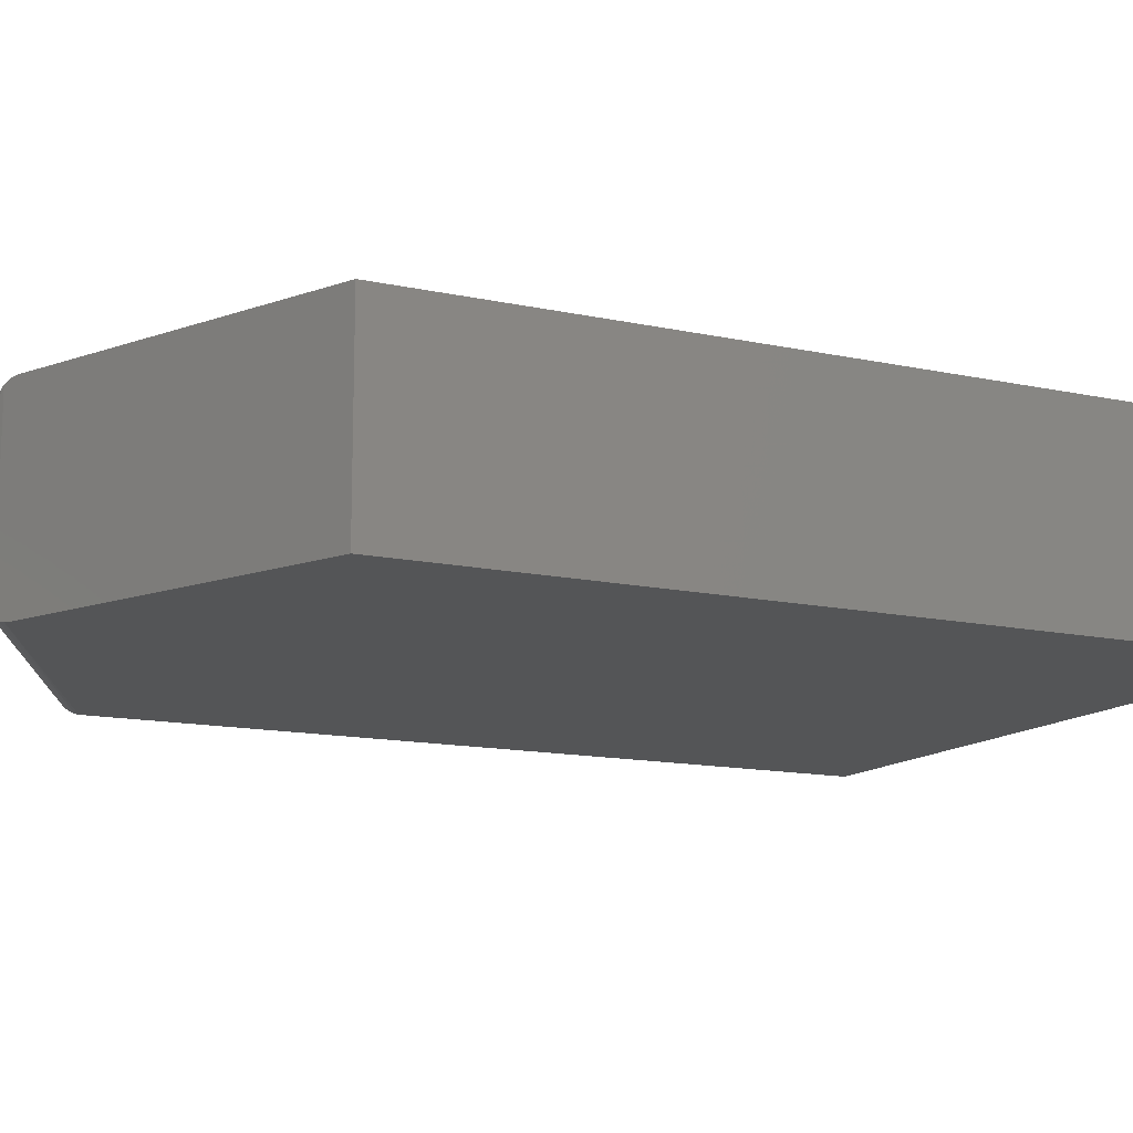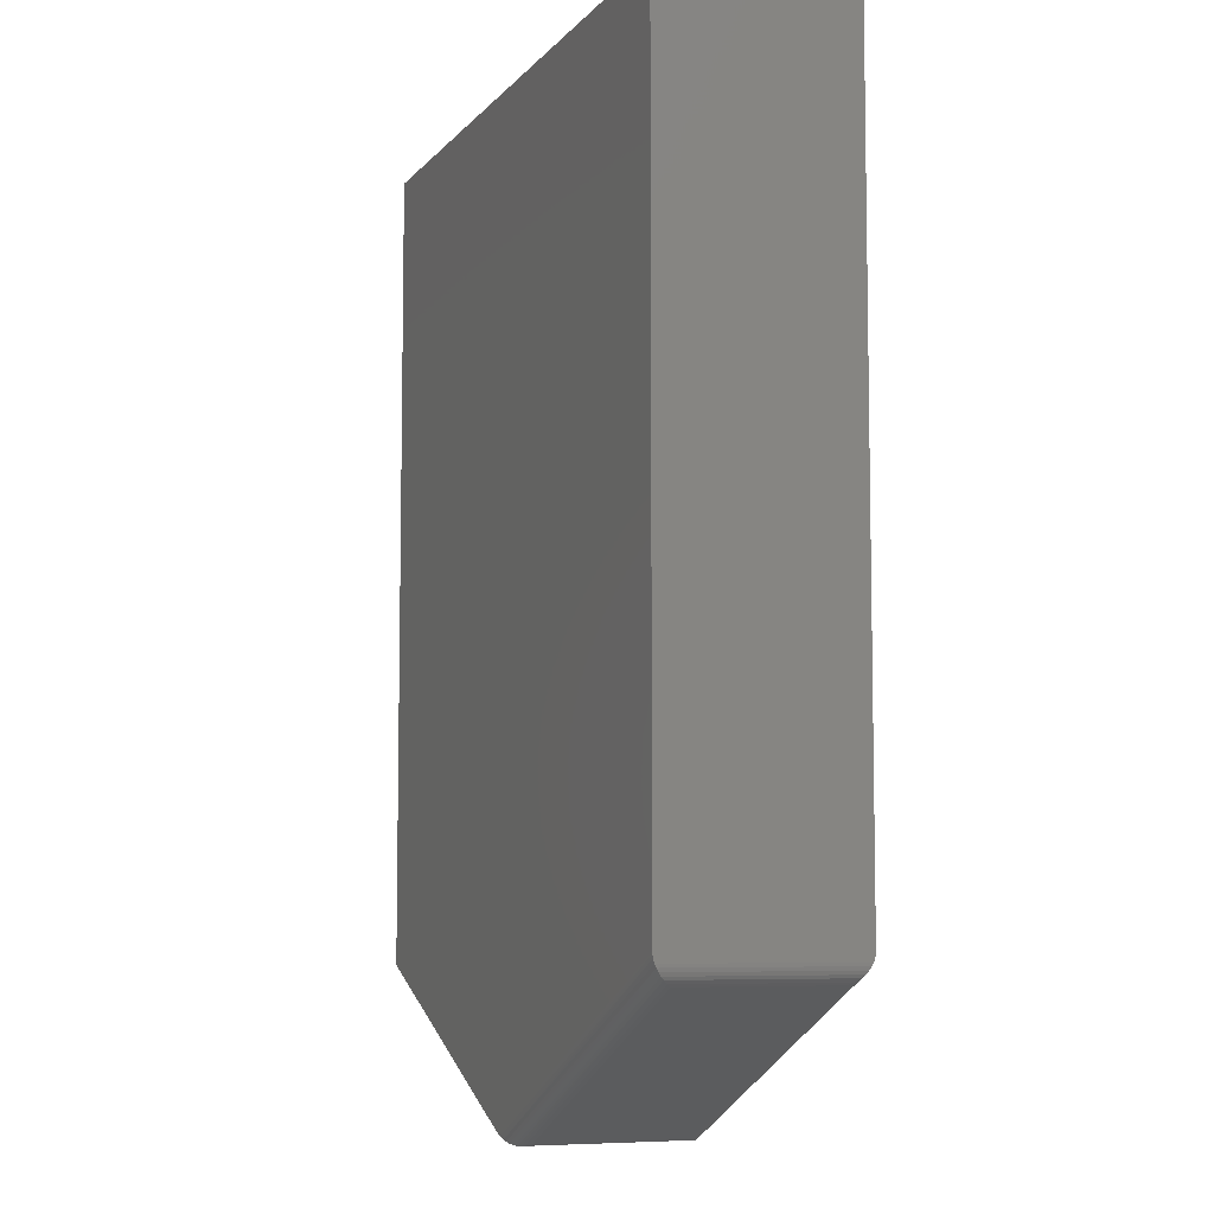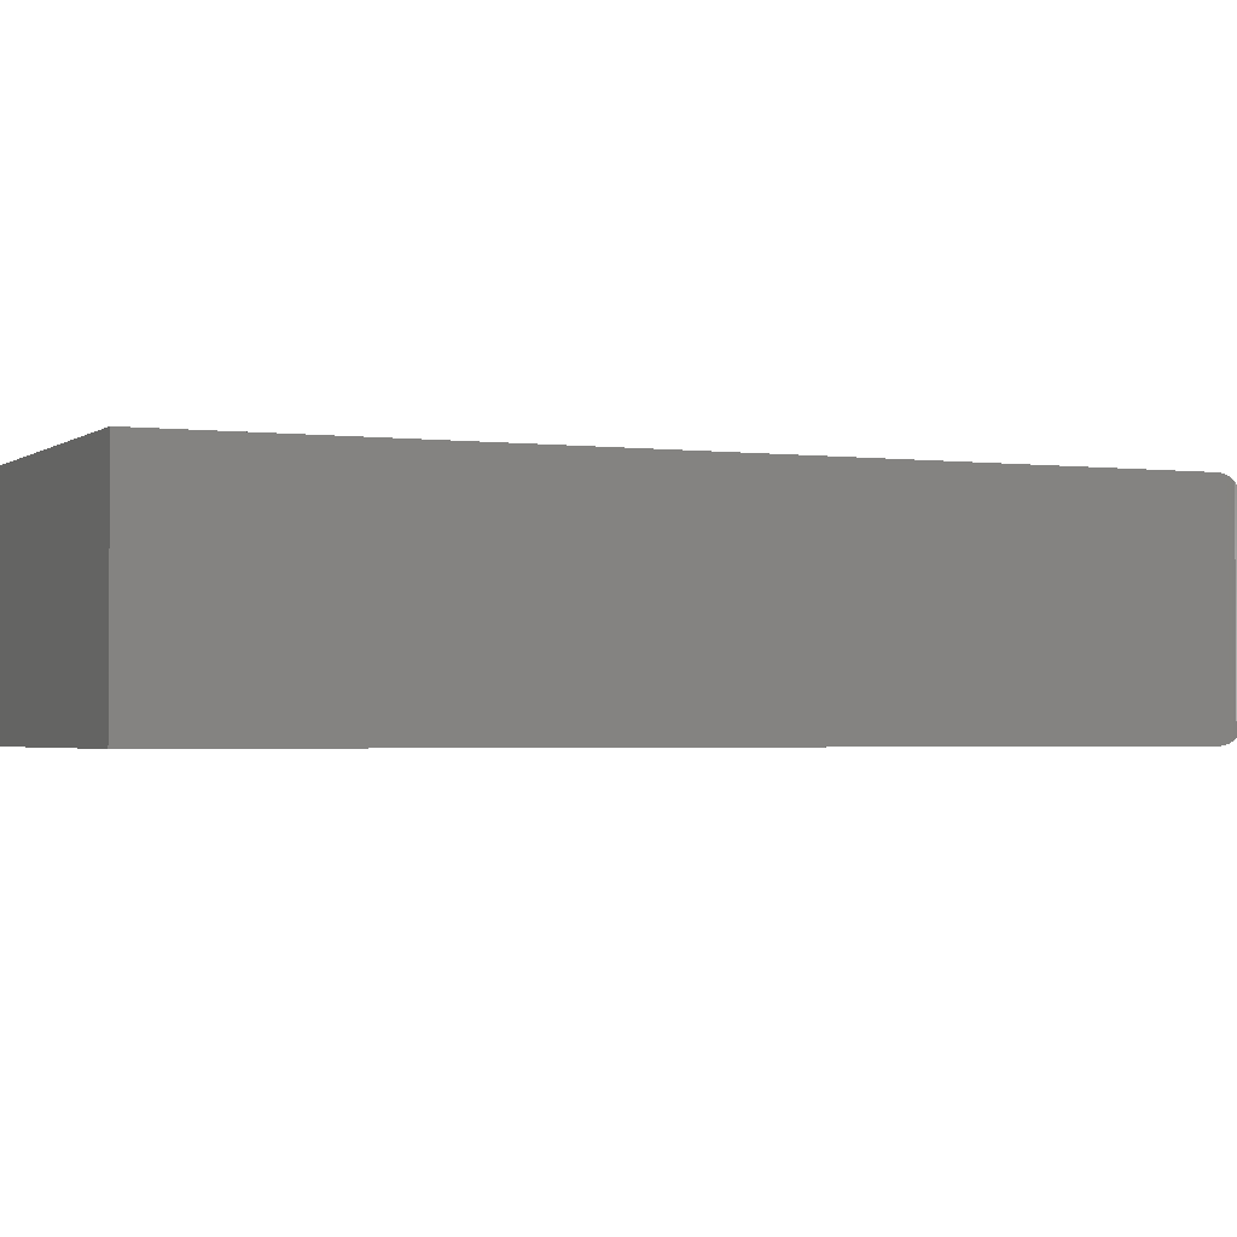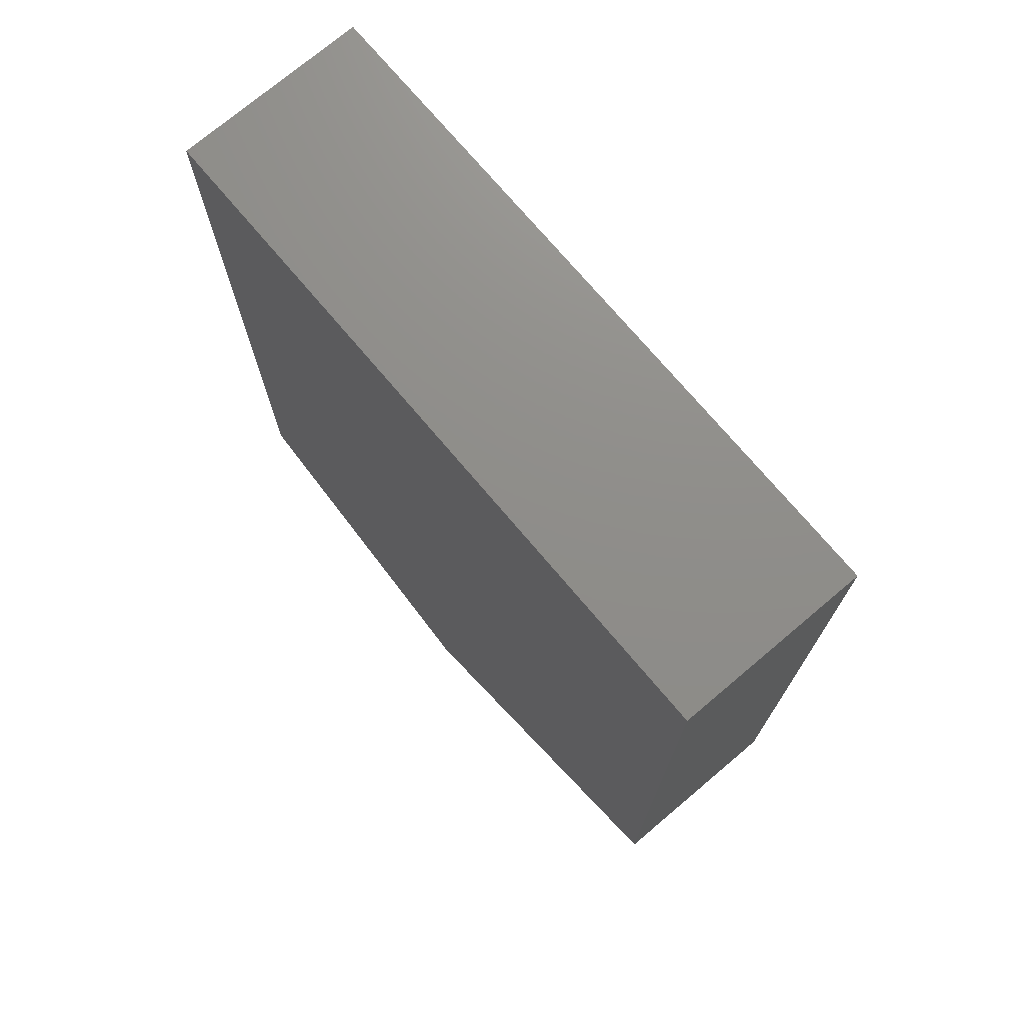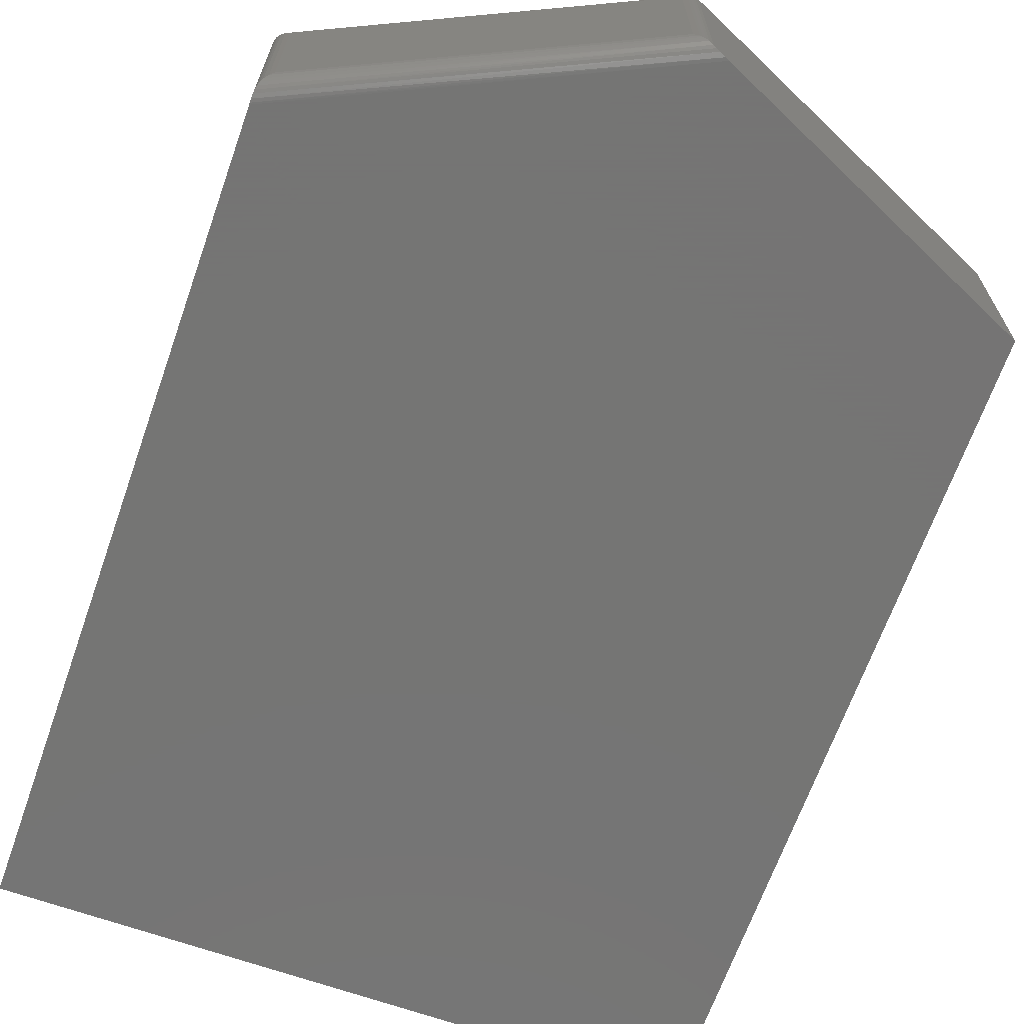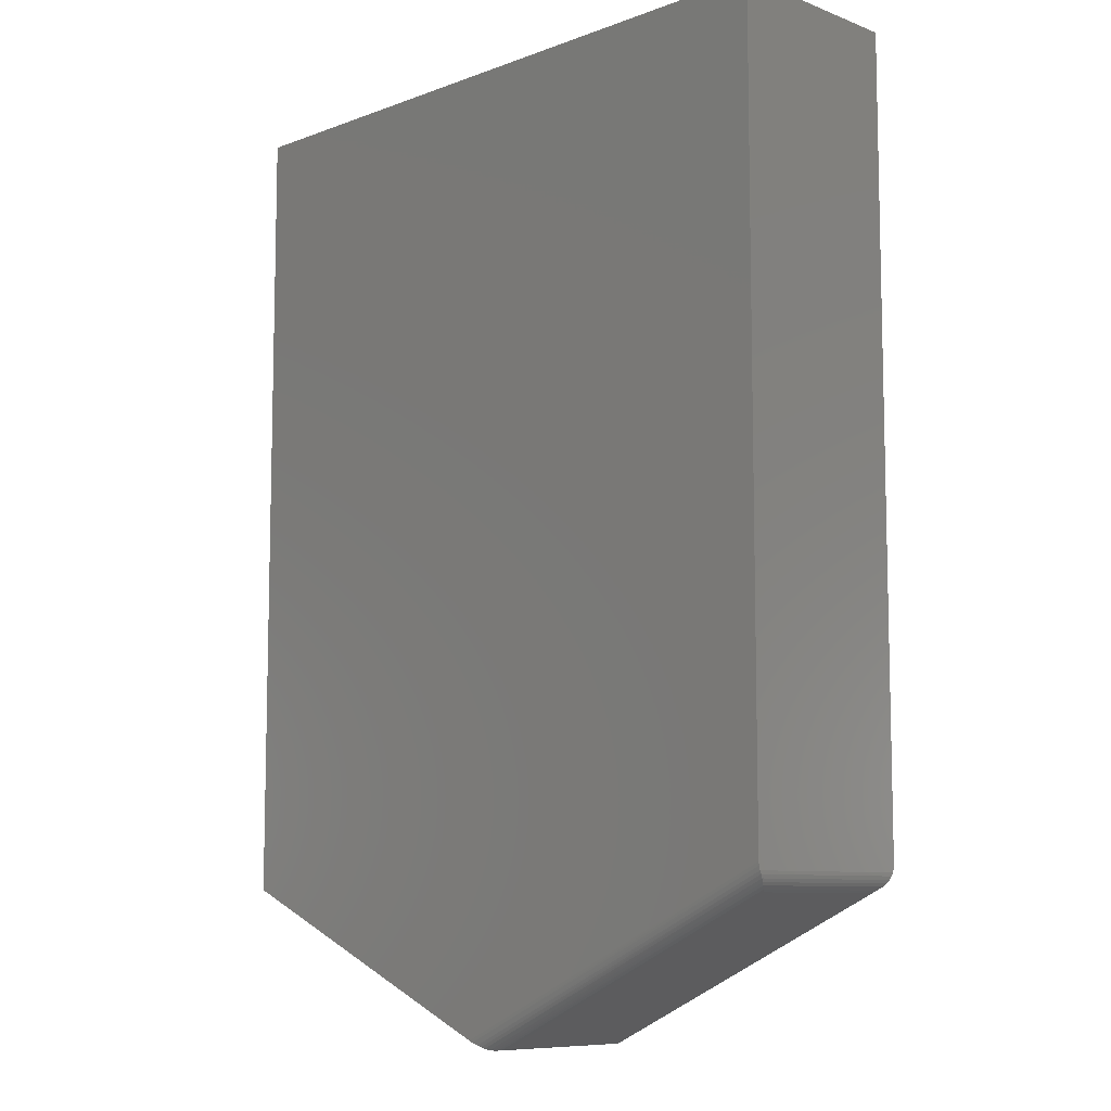
<metadata>
{"format":"stl","ext":"stl","renderer":"f3d","projection":"perspective","resolution":1024,"background":"white","views":[{"elev":-13.1,"azim":-116.7,"up":"+Y"},{"elev":-7.0,"azim":68.5,"up":"+Z"},{"elev":-2.1,"azim":65.9,"up":"+Y"},{"elev":73.8,"azim":49.8,"up":"+Z"},{"elev":-67.1,"azim":160.5,"up":"+Y"},{"elev":-8.7,"azim":44.7,"up":"+Z"}]}
</metadata>
<code>
# stl→obj: 46 verts, 88 faces
v 0.5225 -0.2969 0.75
v -0.5234 -0.2969 0.75
v 0.5225 -0.2969 -0.4734
v -0.5234 -0.2969 -0.5078
v -0.03159 -0.2969 -0.7291
v -0.03159 3.003e-17 -0.7291
v -0.5234 0 -0.5078
v 0.5225 1.199e-16 -0.4734
v -0.5234 1.396e-16 0.75
v 0.5225 2.558e-16 0.75
v 0.5225 -0.294 -0.4878
v 0.5225 -0.001544 -0.4841
v 0.5225 -0.296 -0.4815
v 0.5225 -0.002876 -0.4878
v 0.5225 -0.2968 -0.4761
v 0.5225 -0.0003866 -0.4788
v 0.0191 -0.2656 -0.7402
v 0.0191 -0.03125 -0.7402
v 0.5044 -0.2656 -0.5162
v 0.5044 -0.03125 -0.5162
v -0.00682 -0.007664 -0.7403
v -0.01169 -0.2922 -0.7381
v -0.01169 -0.004695 -0.7381
v -0.00682 -0.2892 -0.7403
v -0.01704 -0.2945 -0.7357
v -0.01985 -0.00155 -0.7344
v -0.02567 -0.2965 -0.7318
v -0.02567 -0.000387 -0.7318
v 0.01156 -0.0234 -0.7425
v 0.5104 -0.02424 -0.5125
v 0.0034 -0.01584 -0.7429
v -0.0005376 -0.01251 -0.7424
v 0.5185 -0.0129 -0.5031
v 0.5156 -0.01743 -0.5075
v 0.007542 -0.01957 -0.743
v 0.5221 -0.00531 -0.4928
v 0.5208 -0.008717 -0.498
v 0.01155 -0.2735 -0.7425
v -0.0005377 -0.2844 -0.7424
v 0.00754 -0.2773 -0.743
v 0.0034 -0.281 -0.7429
v 0.5104 -0.2726 -0.5125
v 0.5156 -0.2794 -0.5075
v 0.5185 -0.284 -0.5031
v 0.5208 -0.2882 -0.498
v 0.5221 -0.2916 -0.4928
f 1 2 3
f 3 2 4
f 3 4 5
f 6 7 8
f 8 7 9
f 8 9 10
f 11 12 13
f 11 14 12
f 15 13 16
f 13 12 16
f 8 10 1
f 8 1 3
f 8 3 15
f 8 15 16
f 17 18 19
f 19 18 20
f 21 22 23
f 21 24 22
f 23 22 25
f 23 25 26
f 26 25 27
f 4 7 5
f 5 7 6
f 5 6 27
f 27 6 28
f 27 28 26
f 20 29 30
f 20 18 29
f 6 16 28
f 6 8 16
f 28 16 12
f 28 12 26
f 31 32 33
f 33 34 31
f 35 31 34
f 34 30 35
f 35 30 29
f 21 23 36
f 21 36 37
f 21 37 33
f 21 33 32
f 14 36 23
f 14 23 26
f 14 26 12
f 18 38 29
f 18 17 38
f 24 32 39
f 24 21 32
f 29 38 40
f 29 40 35
f 35 40 41
f 35 41 31
f 31 41 39
f 31 39 32
f 17 42 38
f 17 19 42
f 5 15 3
f 5 27 15
f 38 42 43
f 40 38 43
f 40 43 41
f 41 43 44
f 41 44 39
f 39 44 45
f 25 13 27
f 13 15 27
f 11 13 25
f 11 25 22
f 11 22 46
f 24 39 45
f 24 45 46
f 24 46 22
f 19 30 42
f 19 20 30
f 14 46 36
f 14 11 46
f 36 46 45
f 36 45 37
f 37 45 44
f 37 44 33
f 33 44 43
f 33 43 34
f 34 43 42
f 34 42 30
f 2 9 4
f 4 9 7
f 1 10 2
f 2 10 9

</code>
